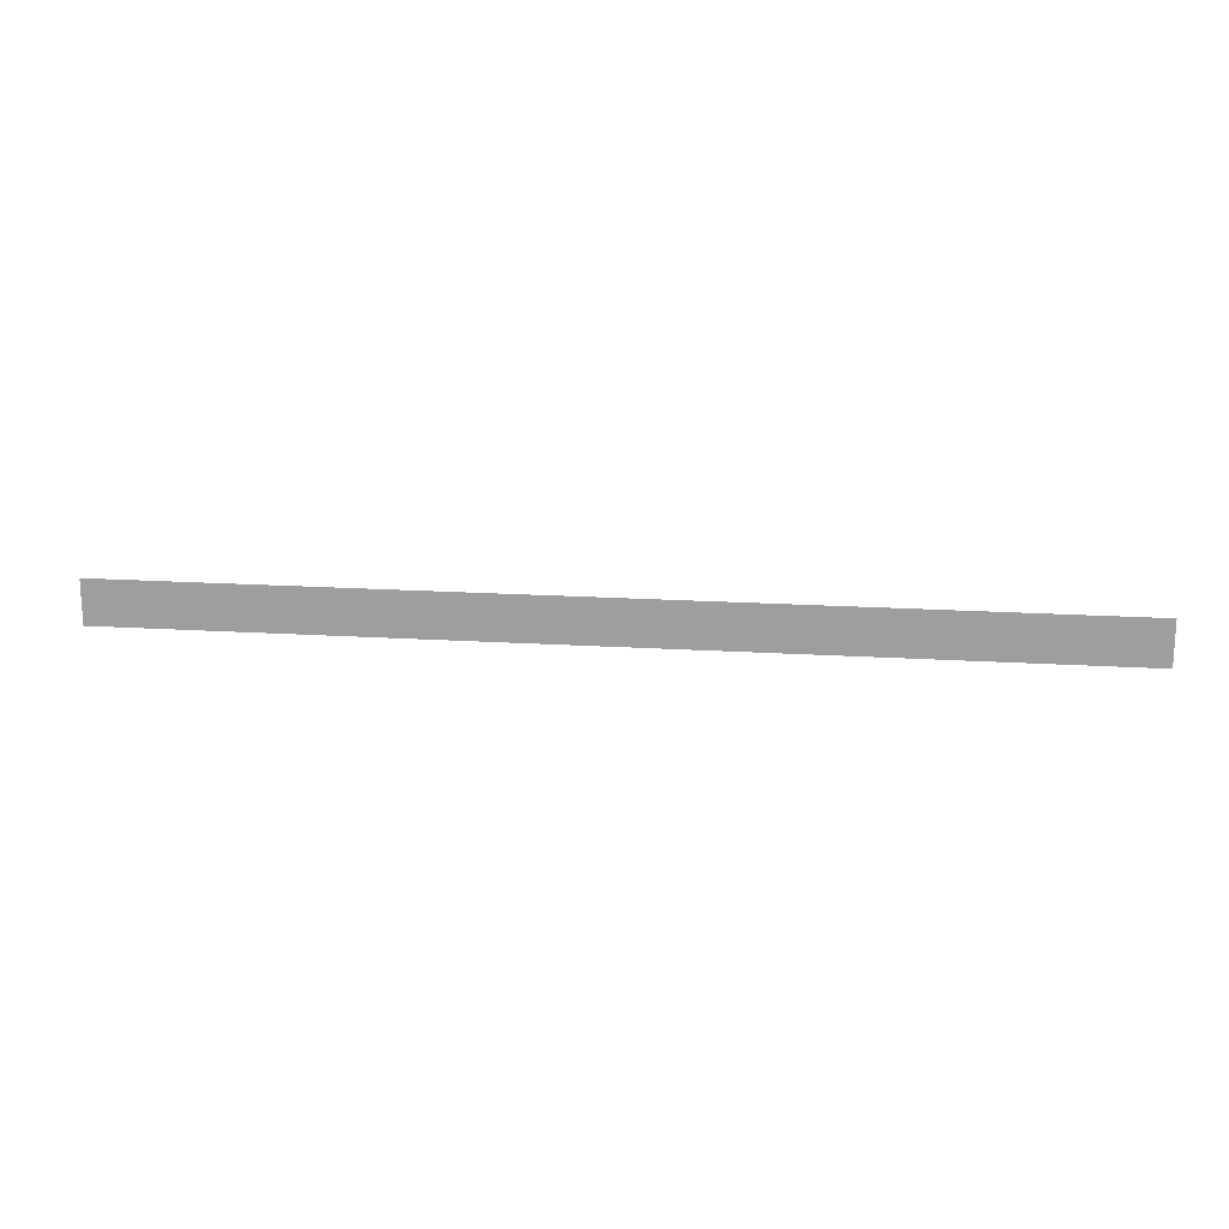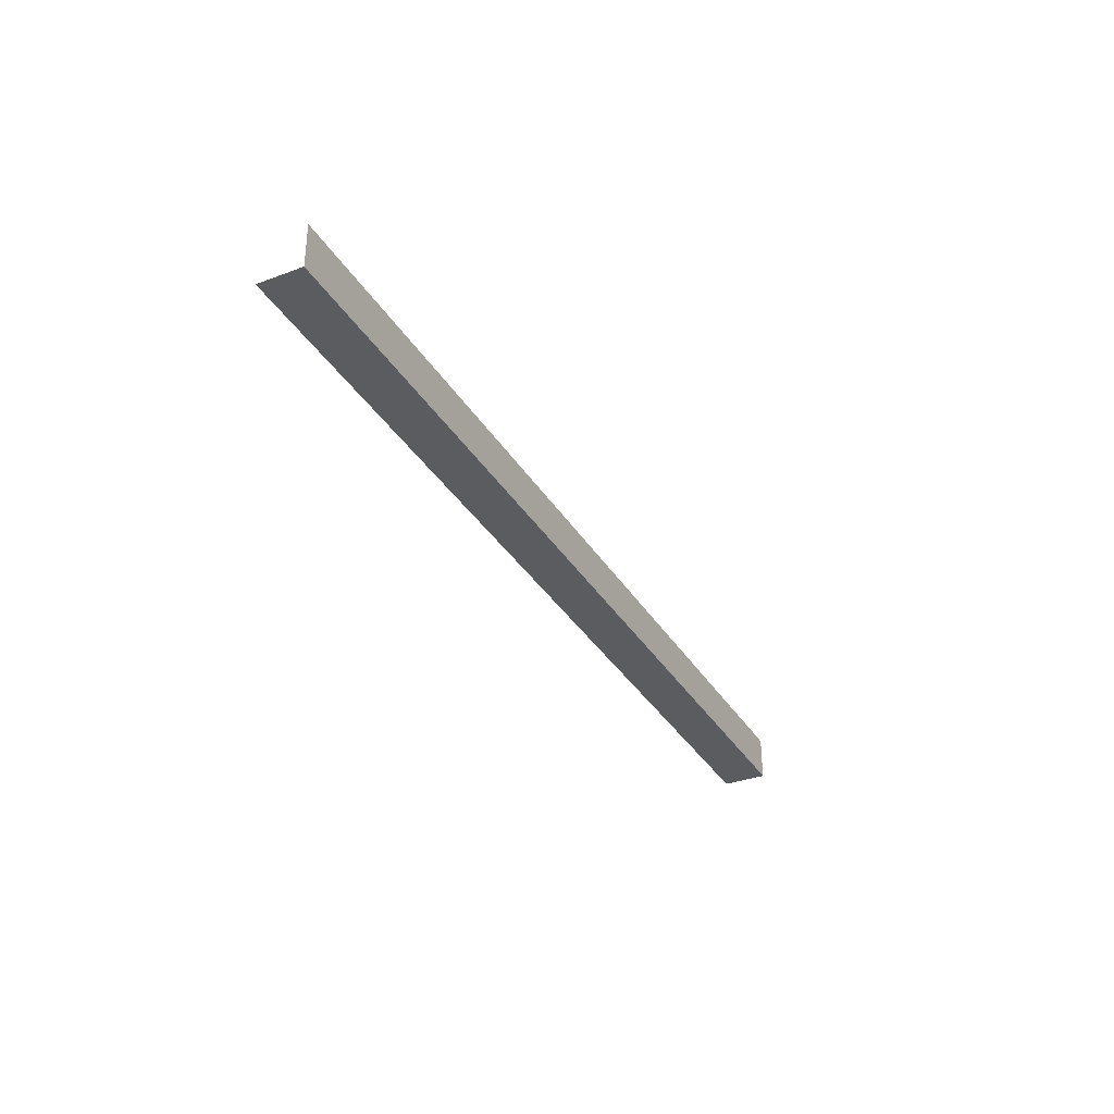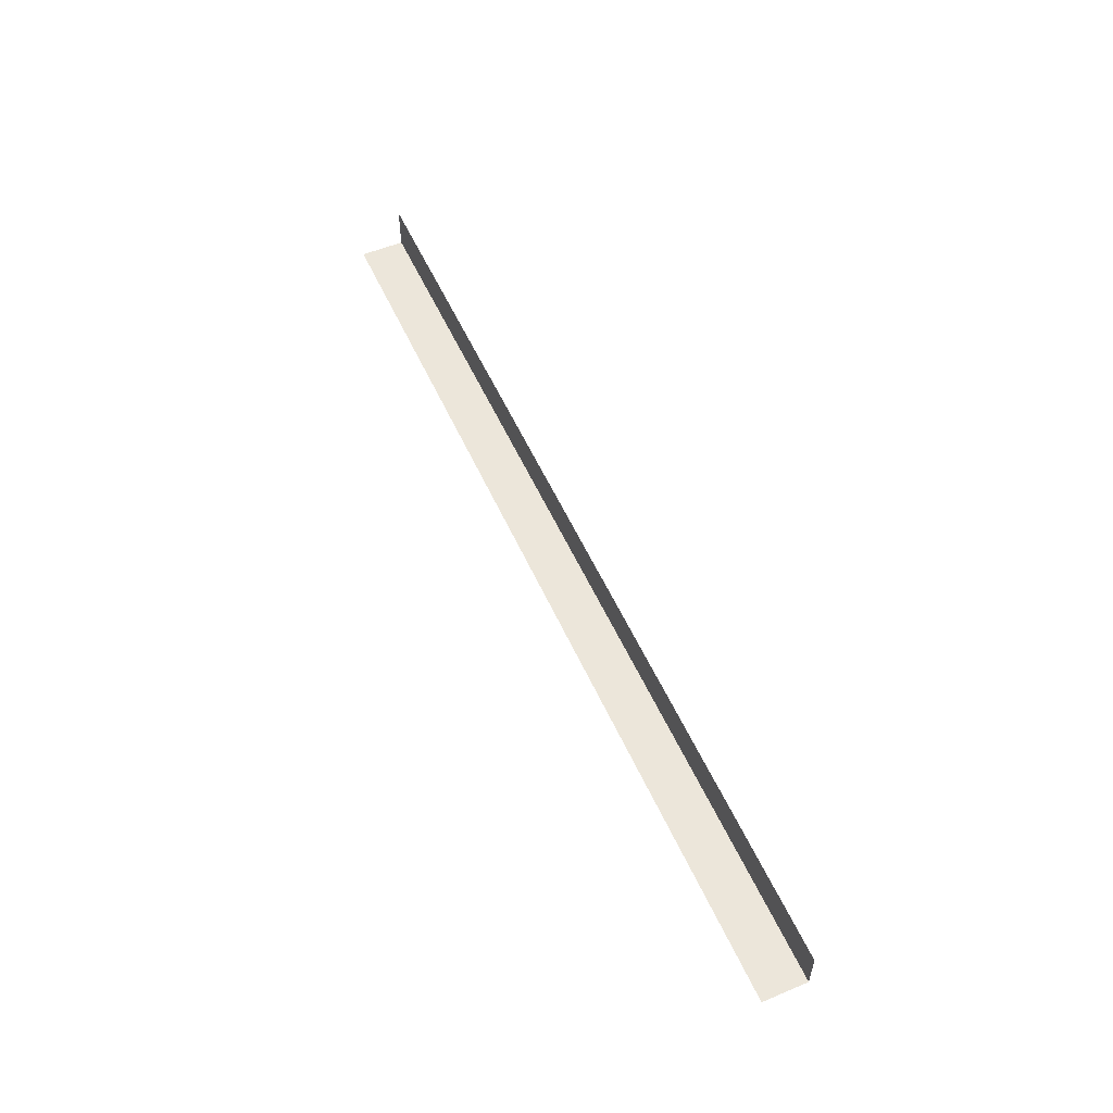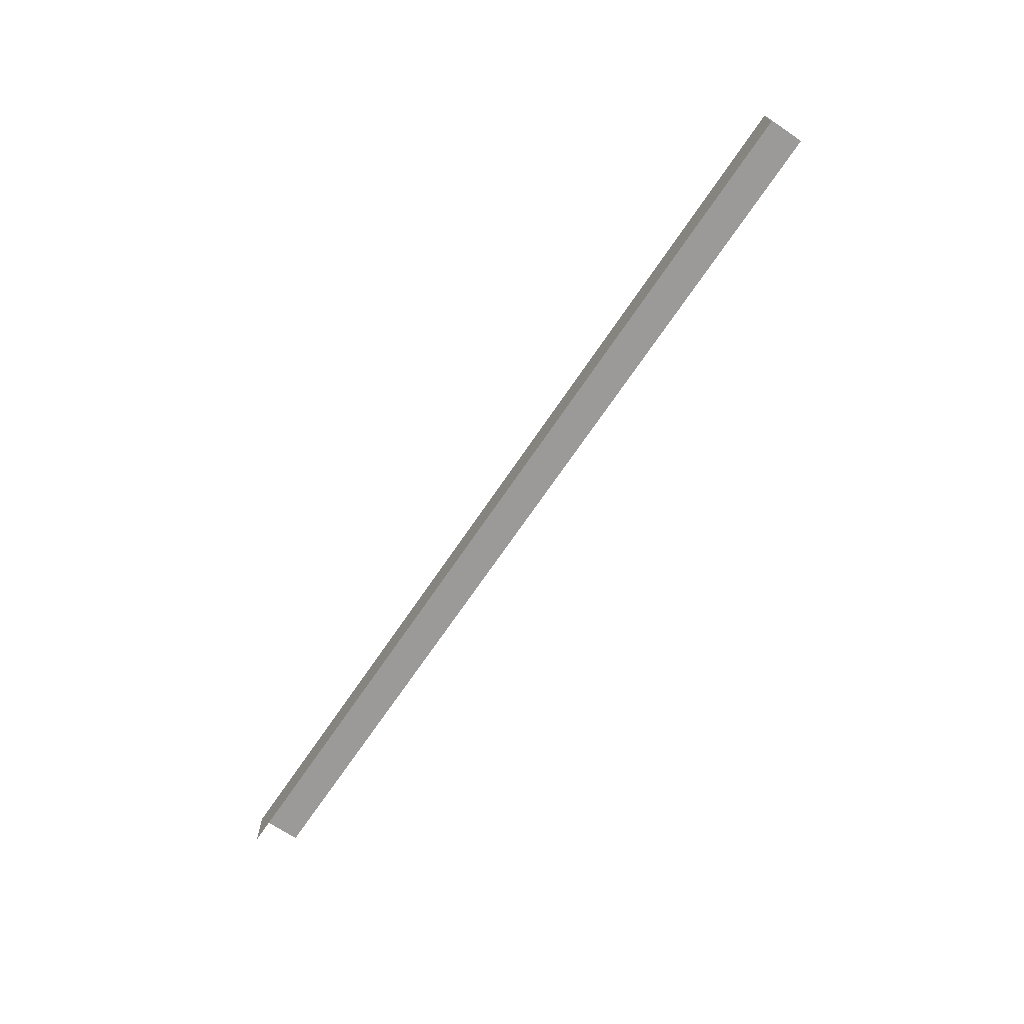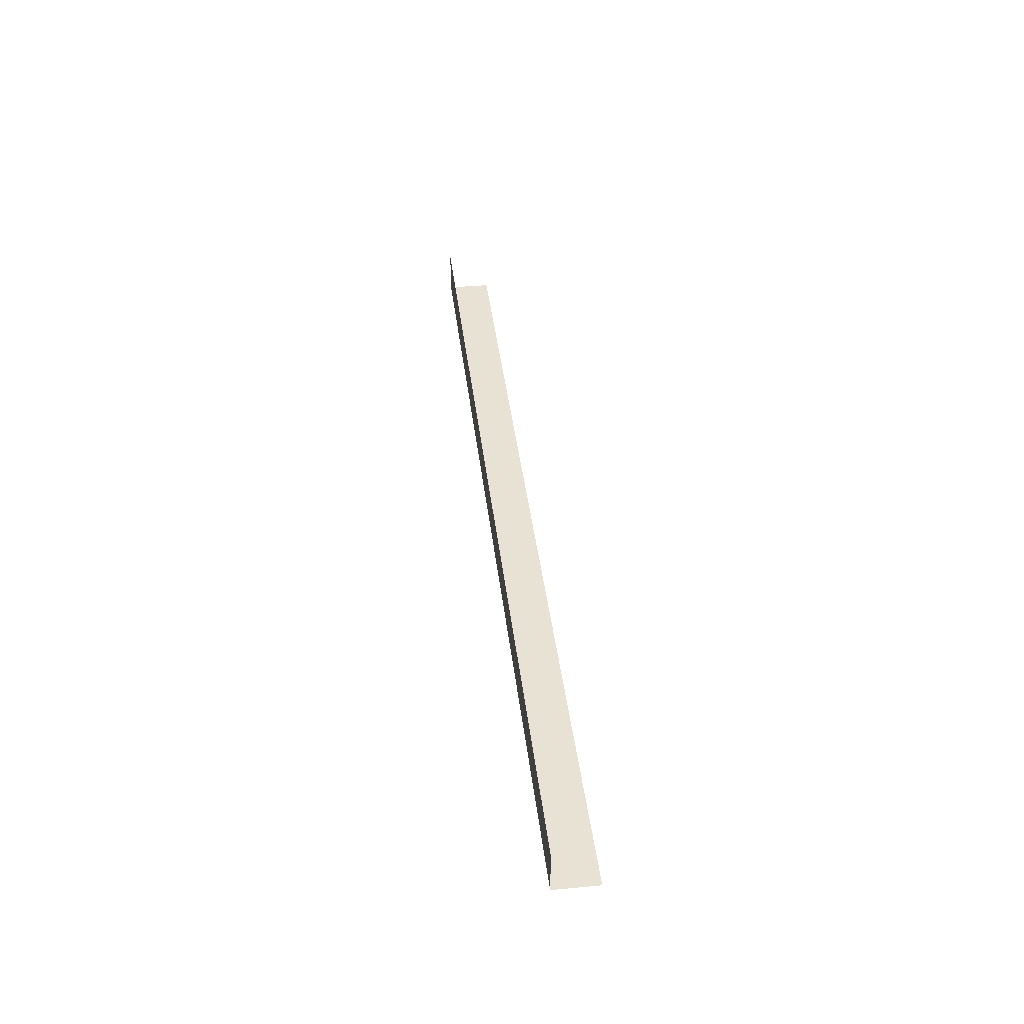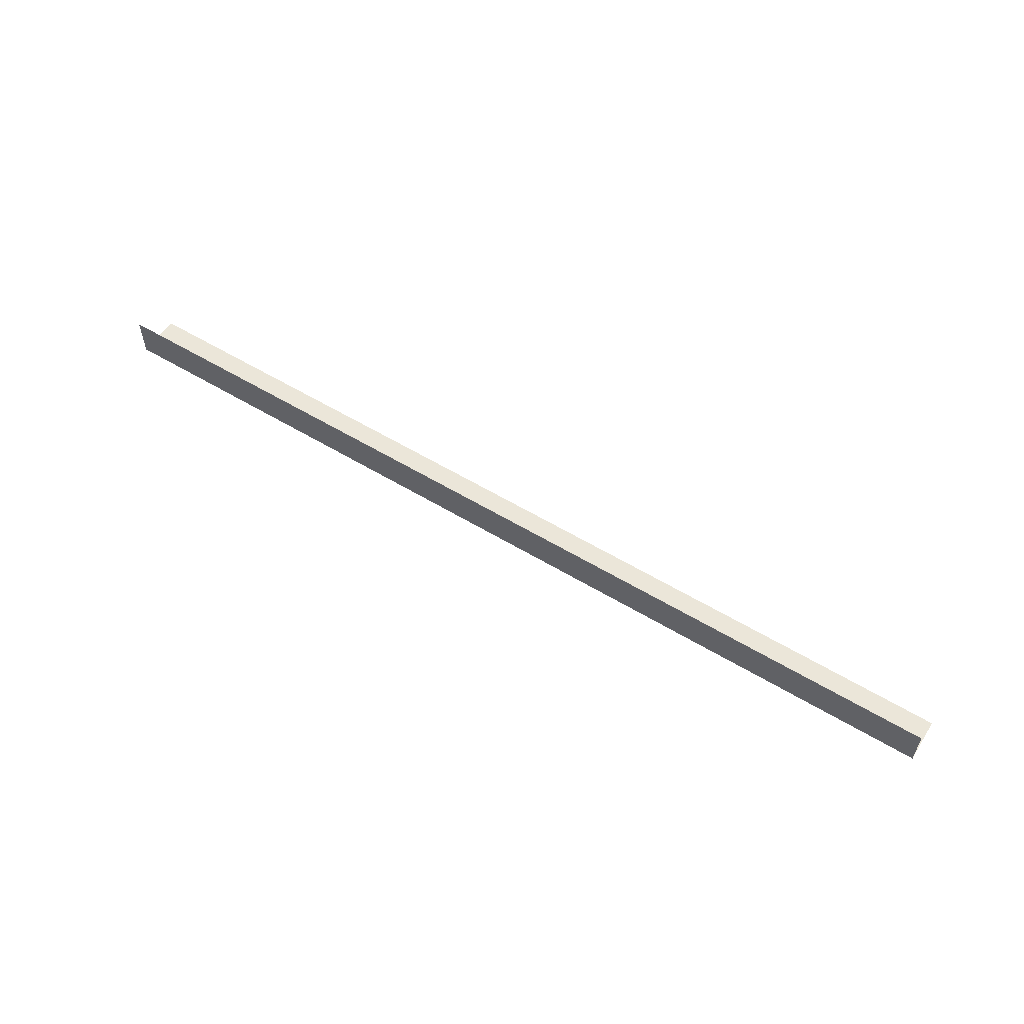
<metadata>
{"format":"obj","ext":"obj","renderer":"f3d","projection":"perspective","resolution":1024,"background":"white","views":[{"elev":17.6,"azim":-172.9,"up":"+Z"},{"elev":-33.8,"azim":116.8,"up":"+Z"},{"elev":54.5,"azim":66.1,"up":"+Z"},{"elev":-69.3,"azim":-124.0,"up":"+Y"},{"elev":39.8,"azim":-96.6,"up":"+Z"},{"elev":56.9,"azim":-147.8,"up":"+Z"}]}
</metadata>
<code>
g steps_geo38
v -5.205 9.975 9.931
v -5.205 9.975 9.677
v 0.2224 9.975 9.677
v 0.2224 9.975 9.931
v -5.205 9.975 9.677
v -5.205 9.719 9.677
v 0.2224 9.719 9.677
v 0.2224 9.975 9.677
g steps_geo38_0
f 3 2 1
f 4 3 1
f 7 6 5
f 8 7 5

</code>
